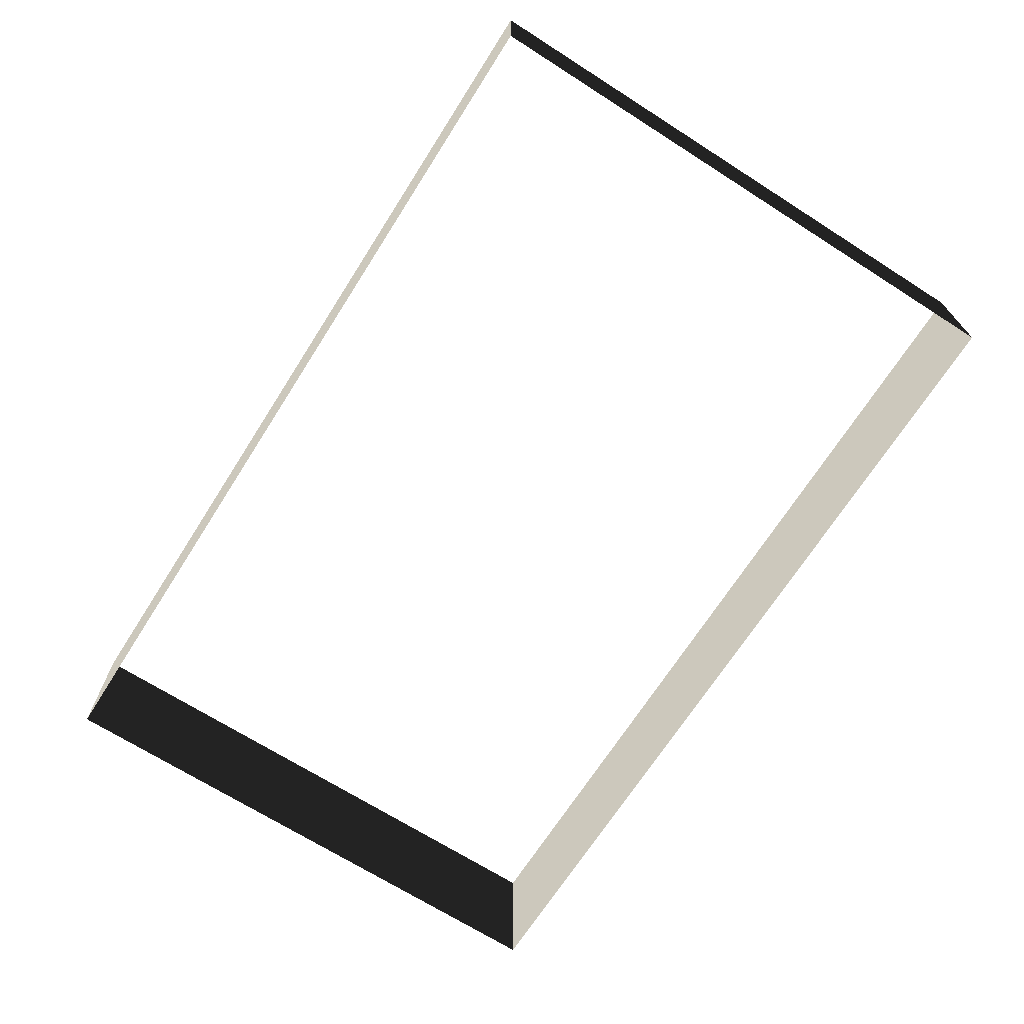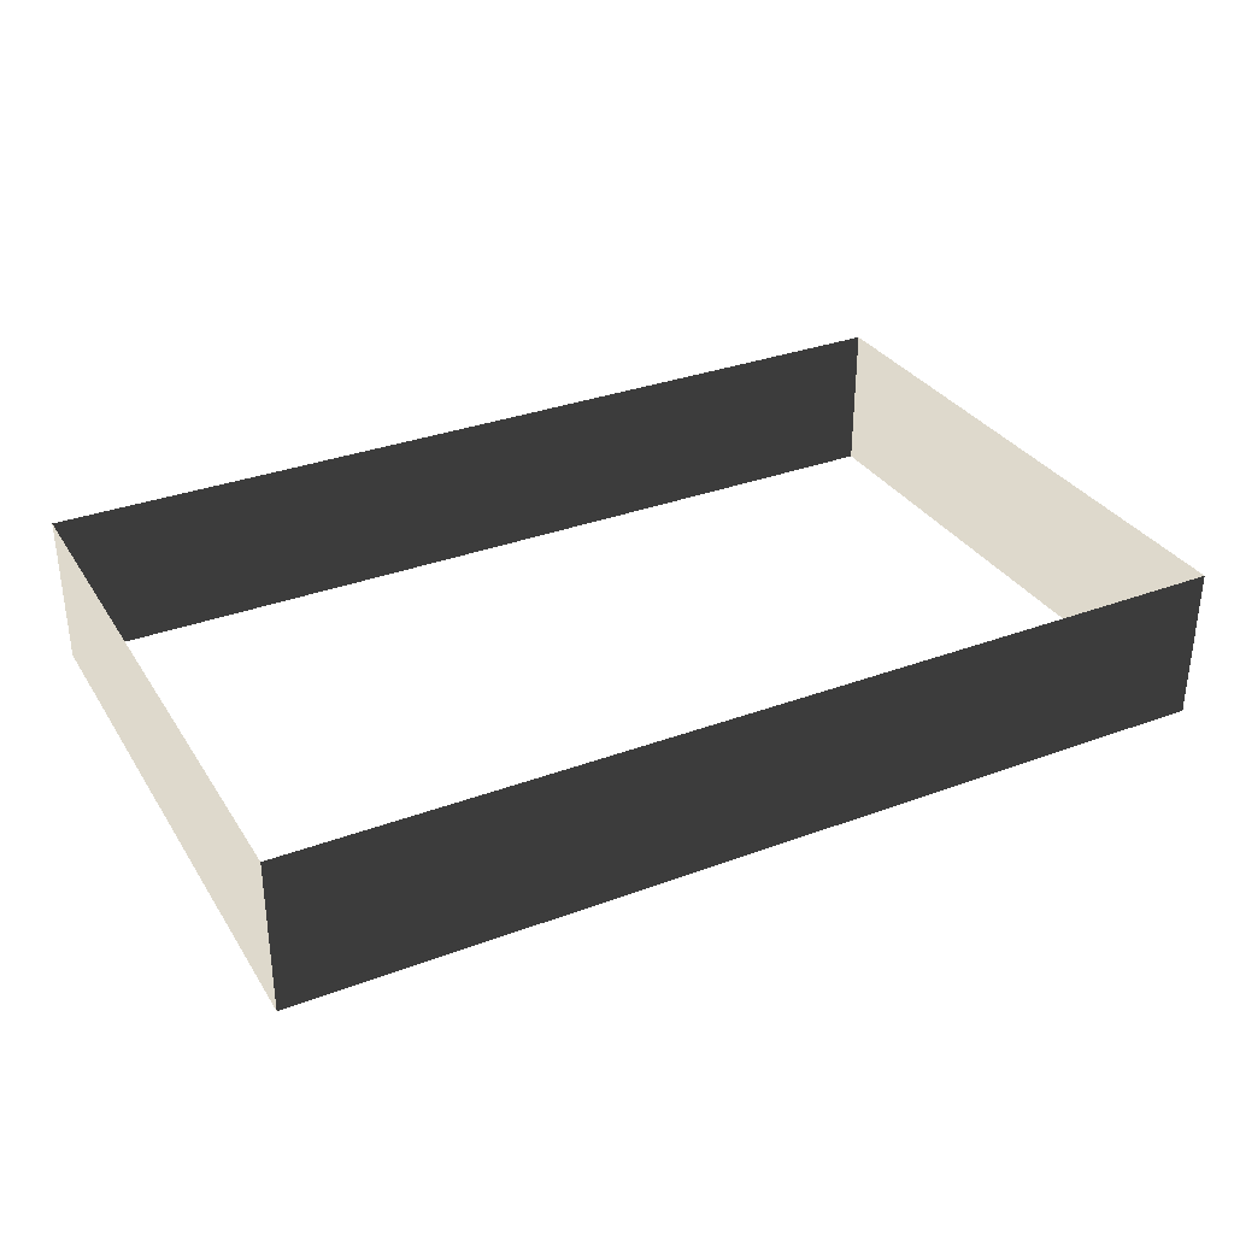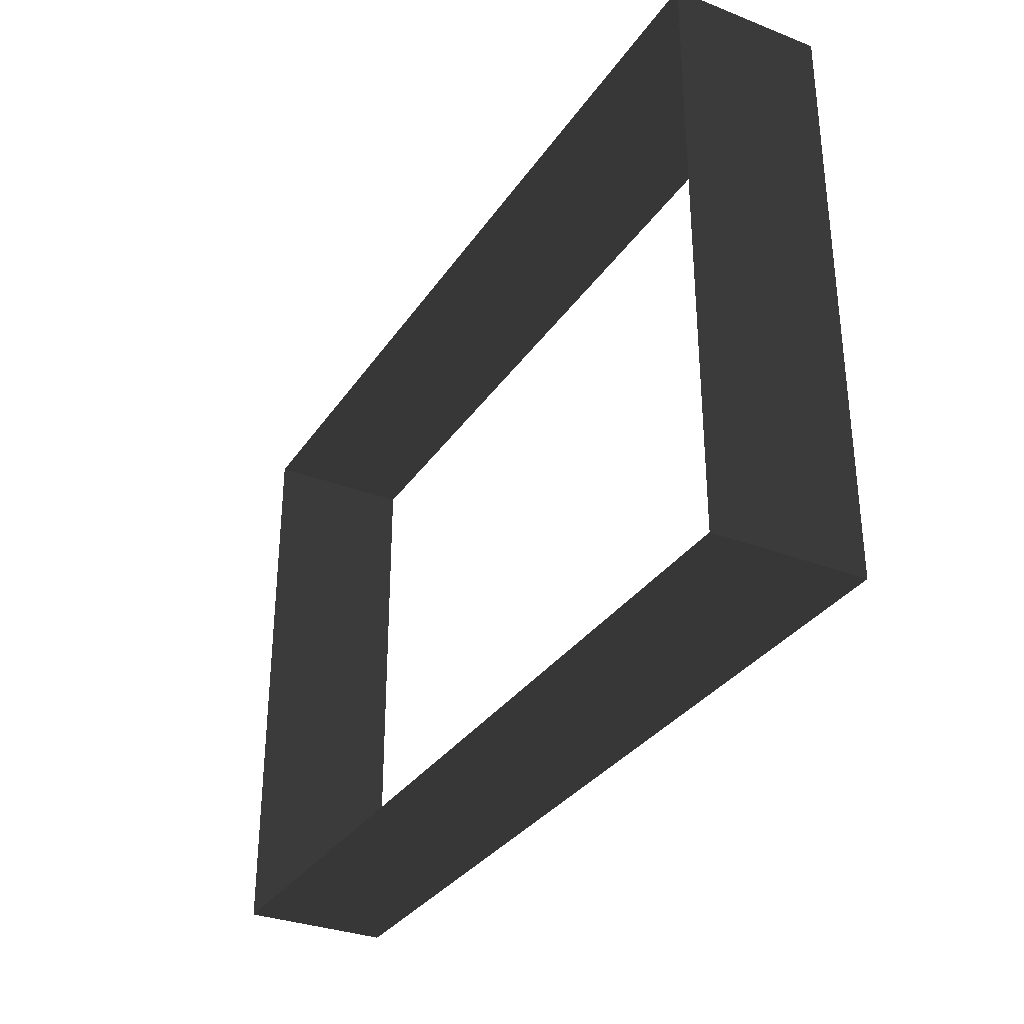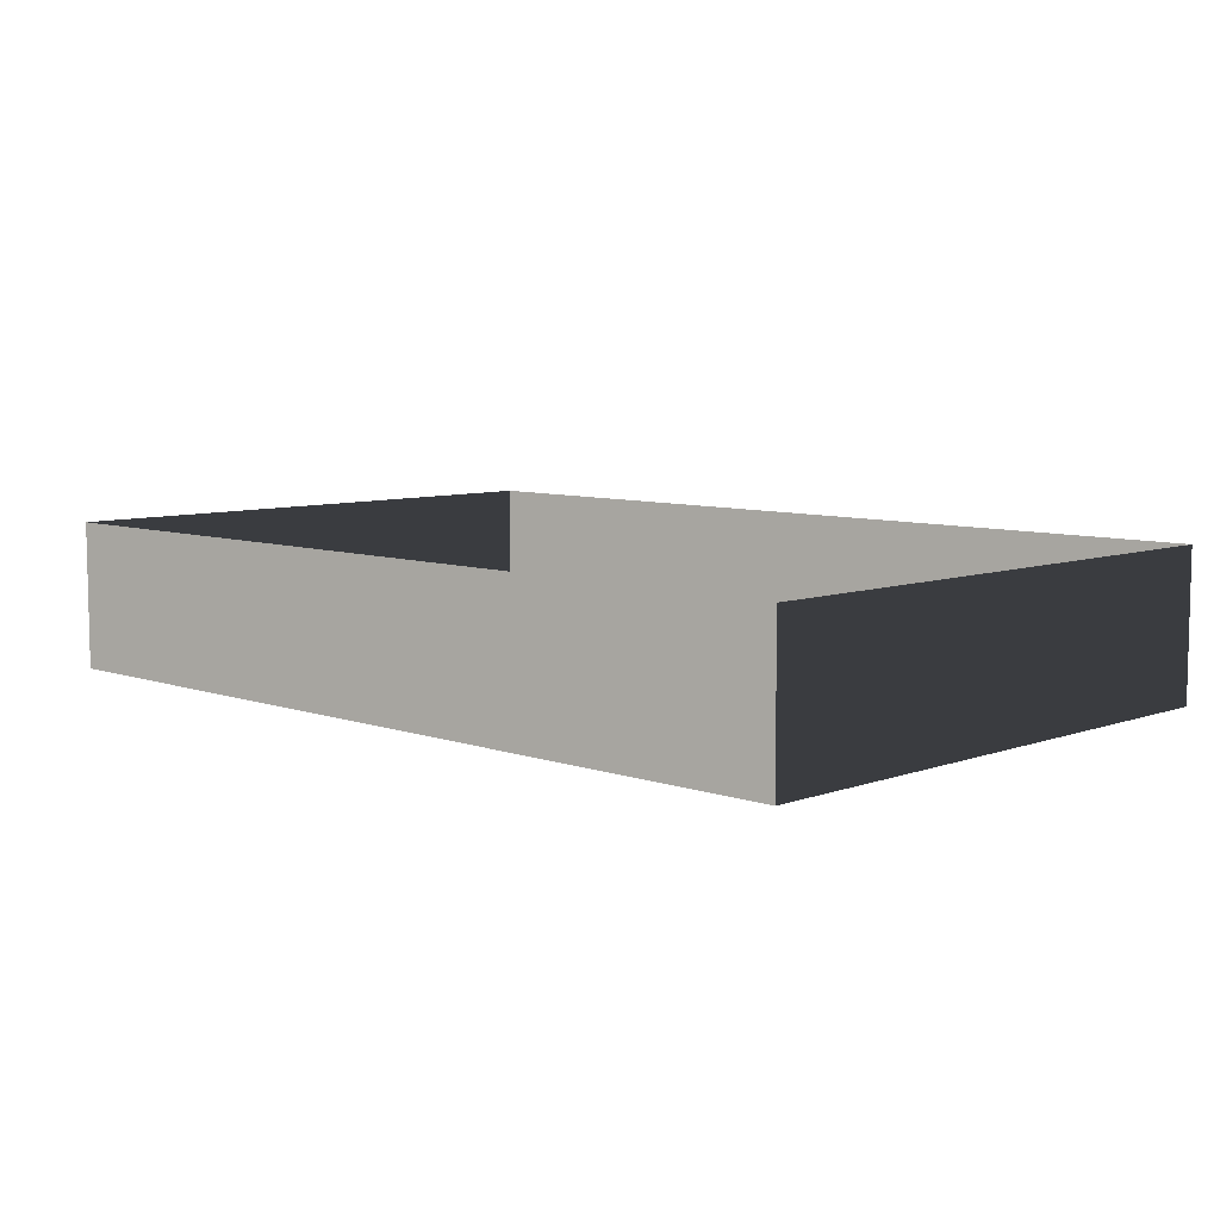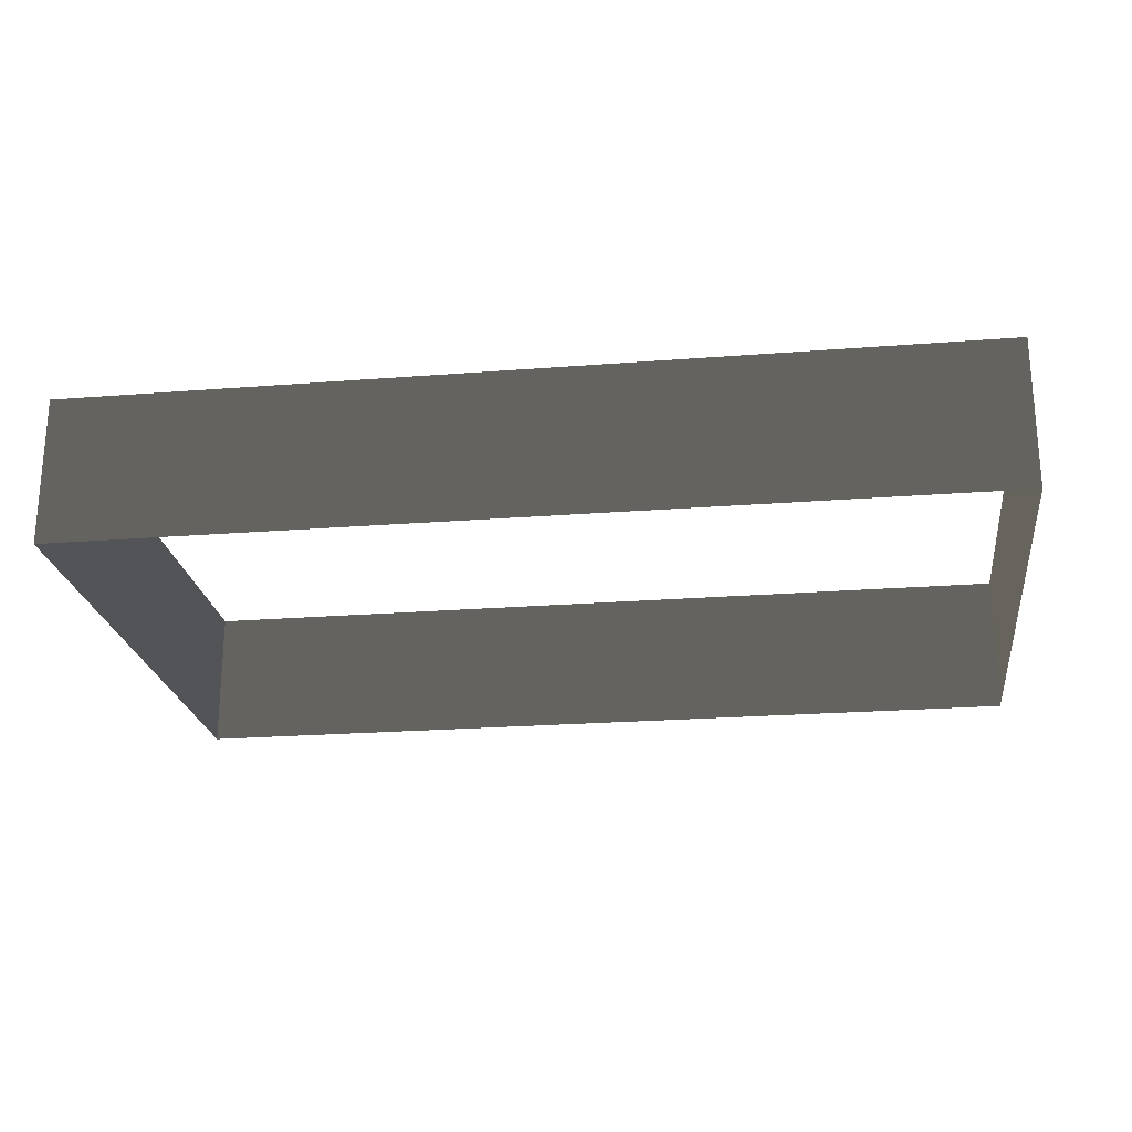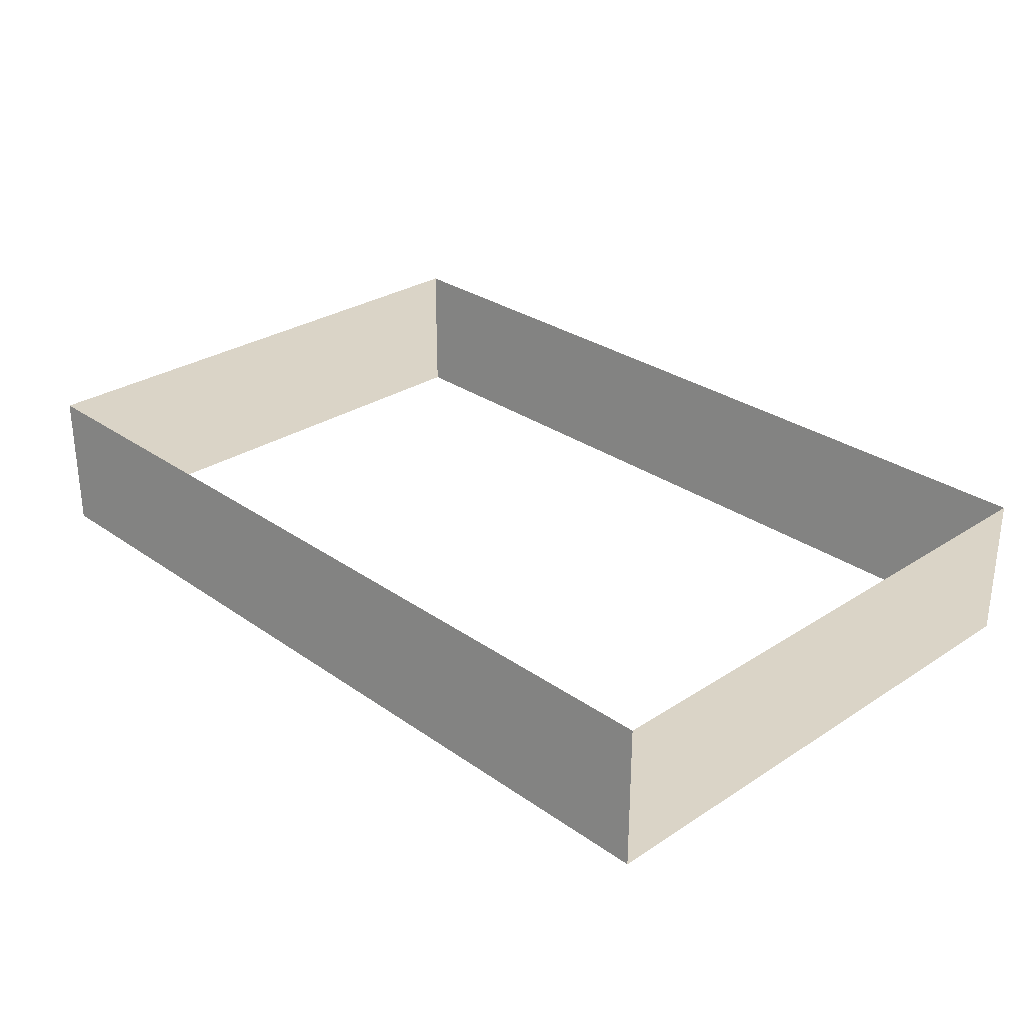
<metadata>
{"format":"obj","ext":"obj","renderer":"f3d","projection":"perspective","resolution":1024,"background":"white","views":[{"elev":-69.2,"azim":-122.5,"up":"+Z"},{"elev":32.0,"azim":-27.5,"up":"+Z"},{"elev":-32.1,"azim":-118.5,"up":"+Y"},{"elev":7.5,"azim":44.5,"up":"+Z"},{"elev":-22.9,"azim":7.6,"up":"+Z"},{"elev":29.0,"azim":-133.9,"up":"+Z"}]}
</metadata>
<code>
v -6.289 -5.56 4.178
v -6.289 -5.56 3.482
v -6.289 -2.847 3.482
v -6.289 -2.847 4.178
v -2.053 -2.847 4.178
v -2.053 -2.847 3.482
v -2.053 -5.56 3.482
v -2.053 -5.56 4.178
v -2.053 -5.56 4.178
v -2.053 -5.56 3.482
v -6.289 -5.56 3.482
v -6.289 -5.56 4.178
v -6.289 -2.847 4.178
v -6.289 -2.847 3.482
v -2.053 -2.847 3.482
v -2.053 -2.847 4.178
g Building_small_t1.069_36485_220
f 1 3 2
f 1 4 3
f 5 7 6
f 5 8 7
f 9 11 10
f 9 12 11
f 13 15 14
f 13 16 15

</code>
